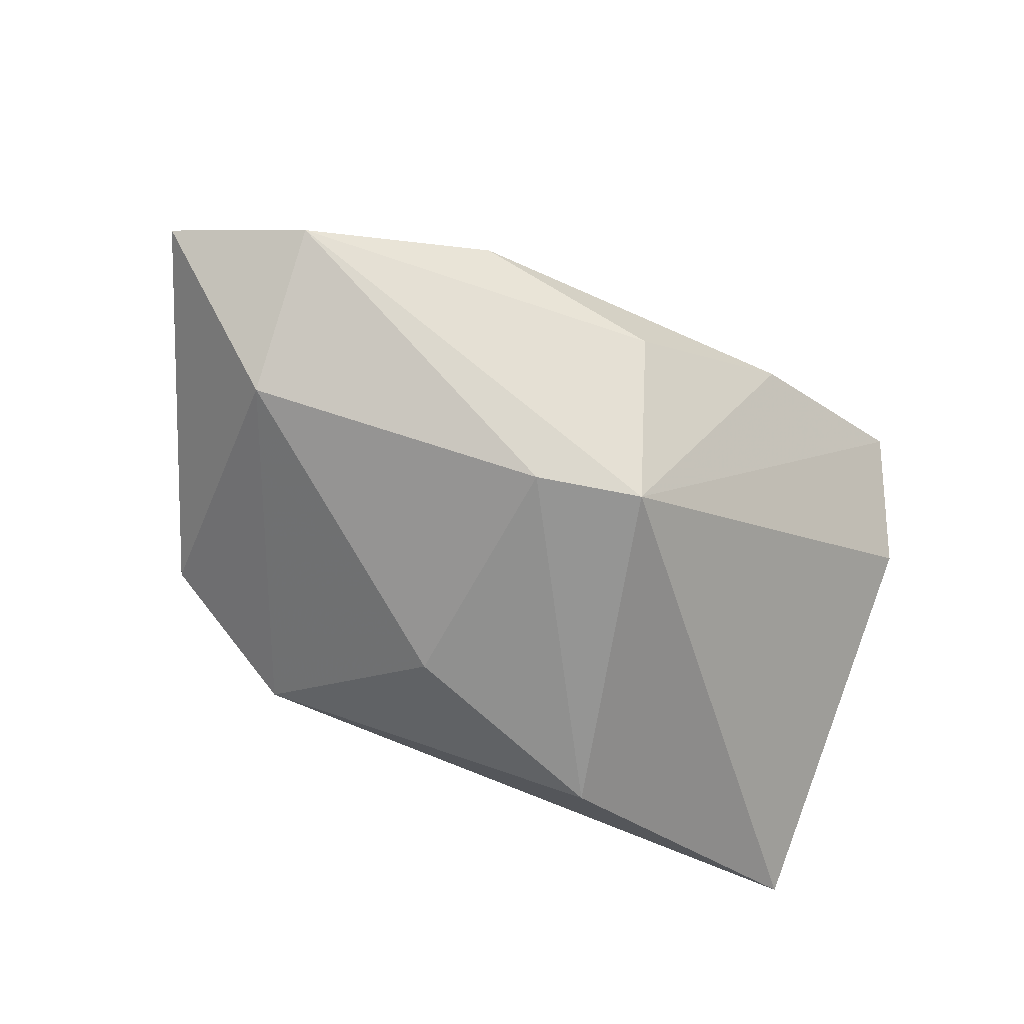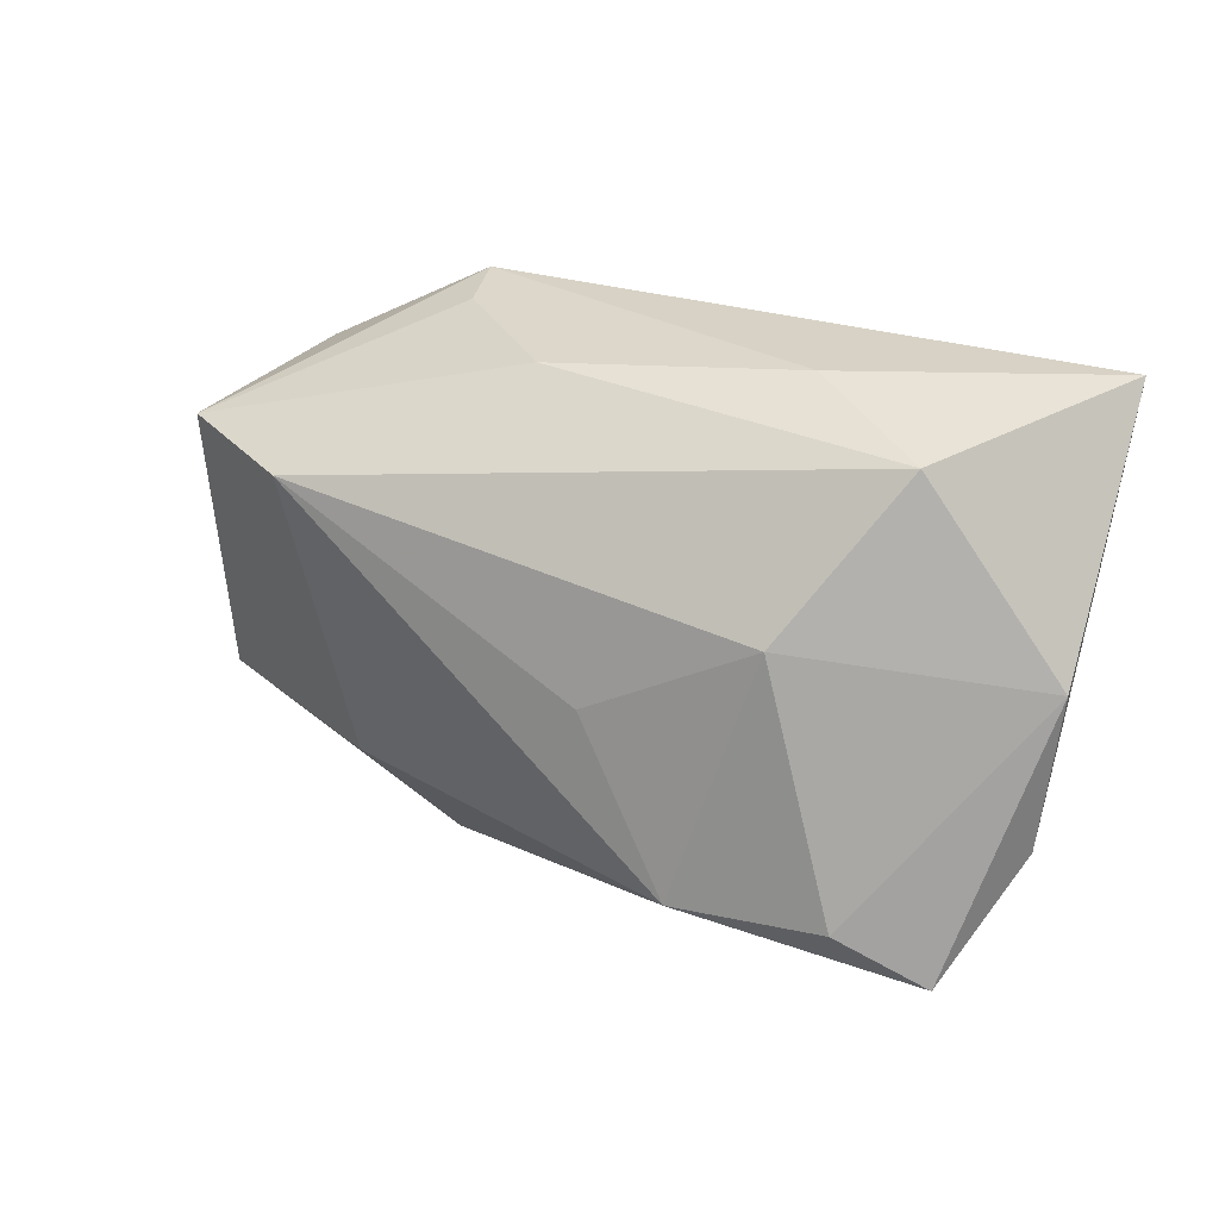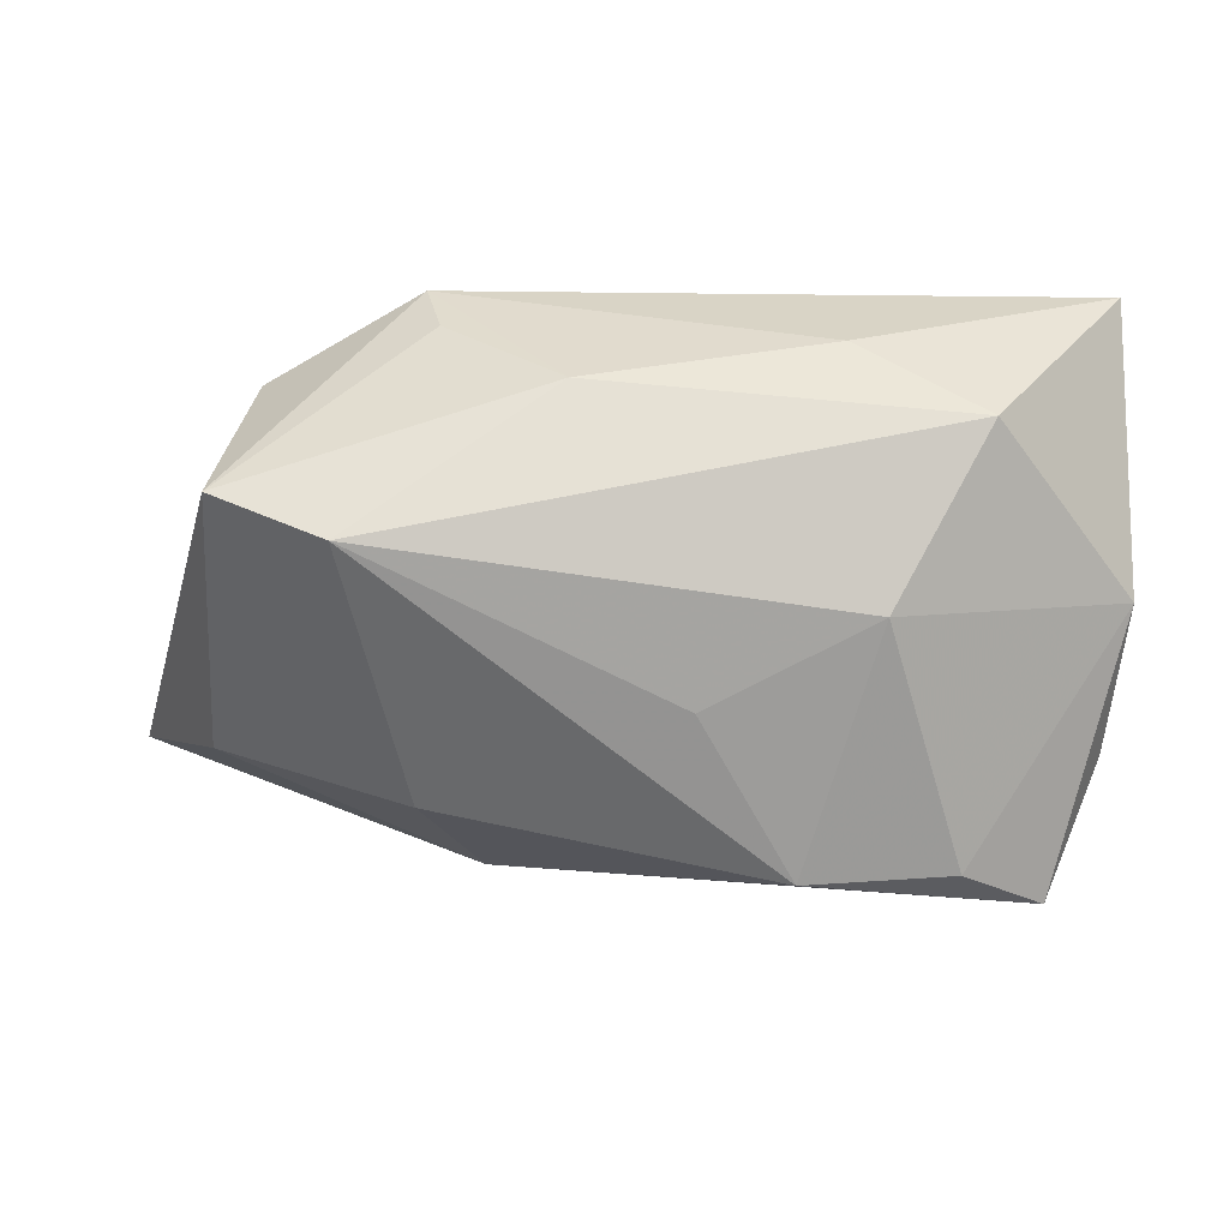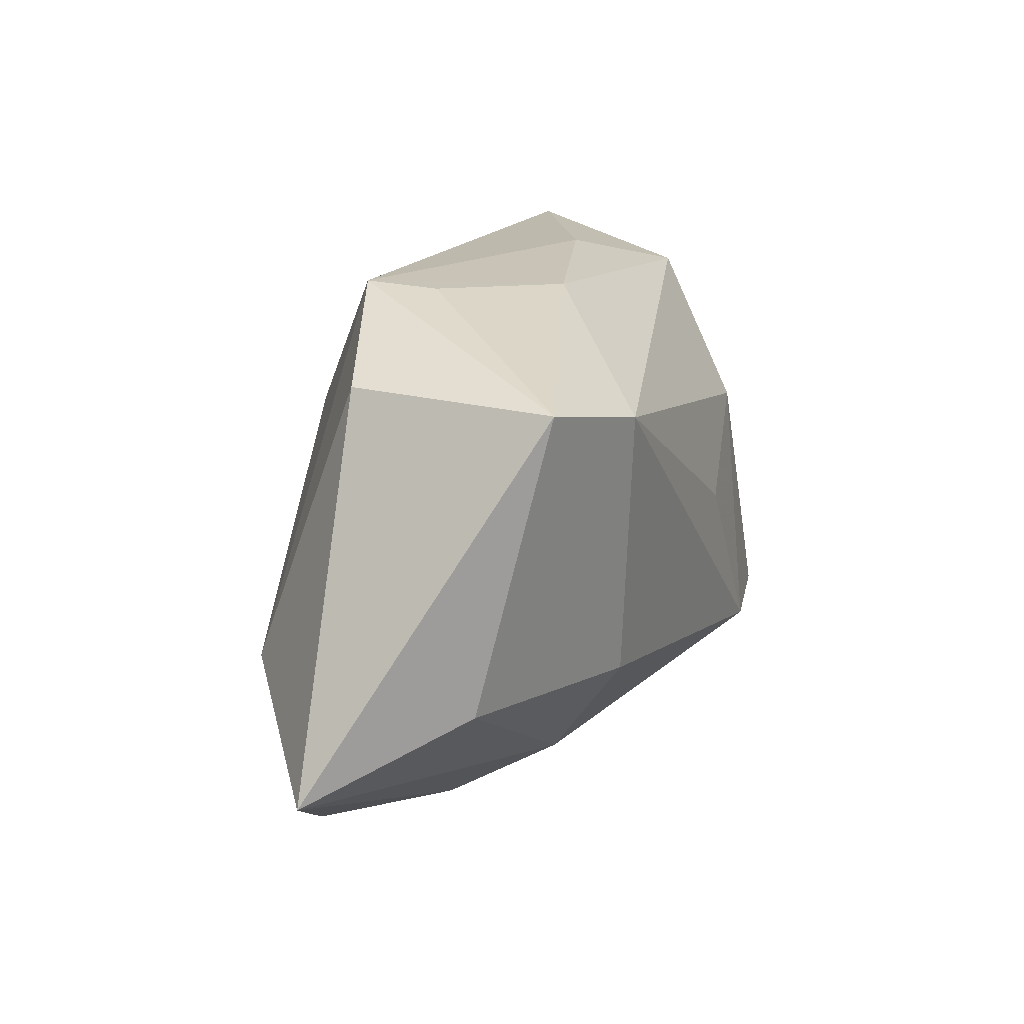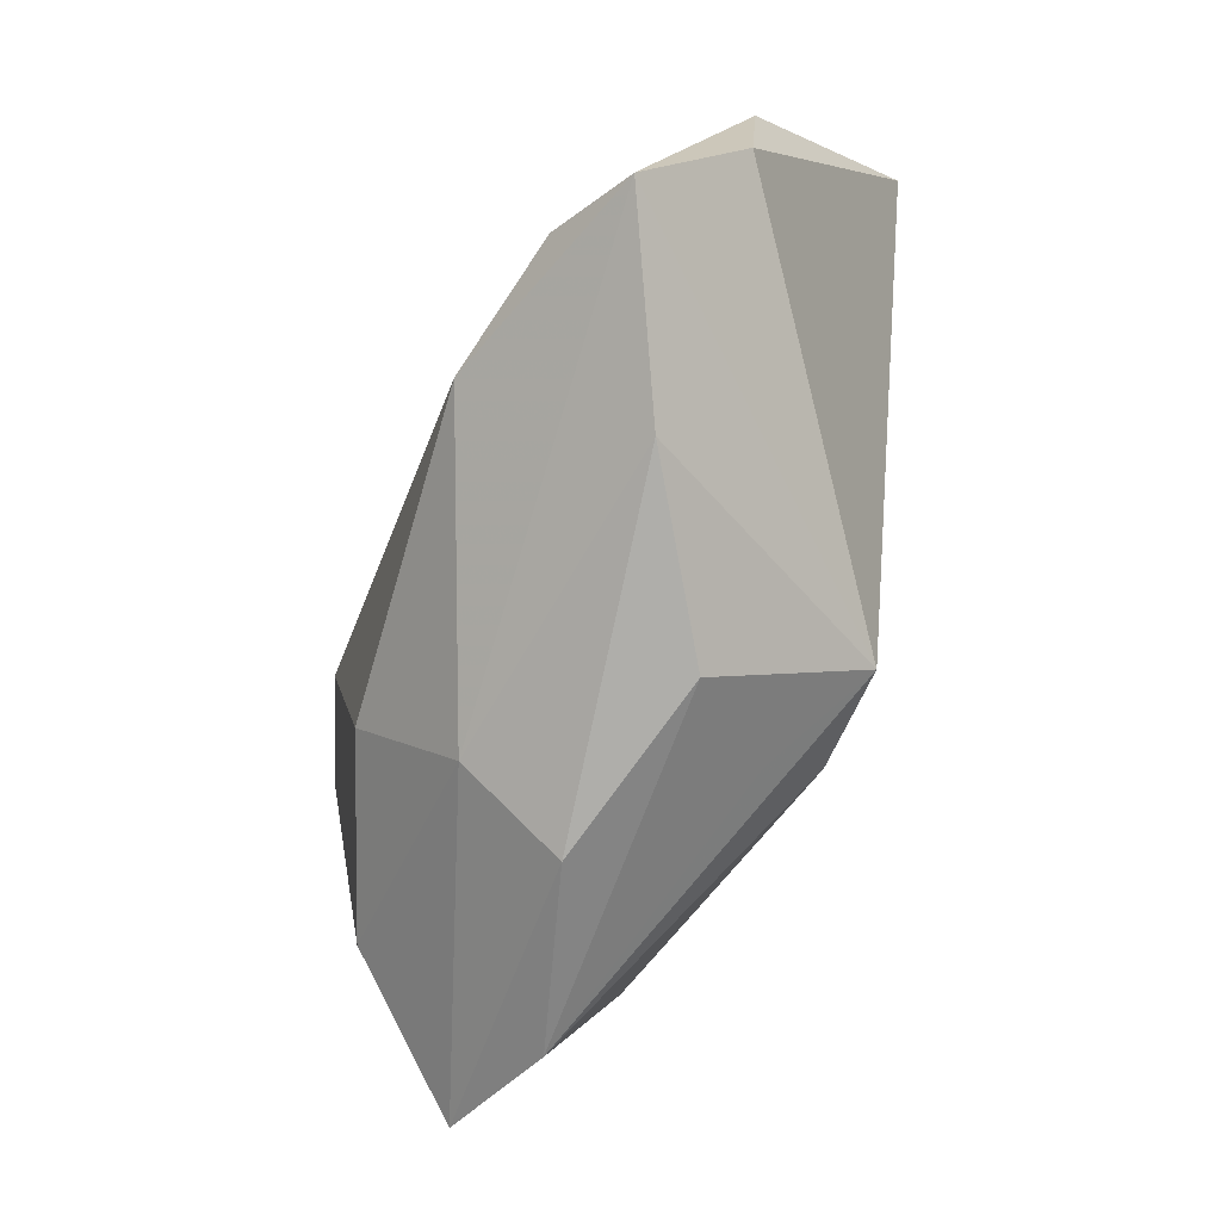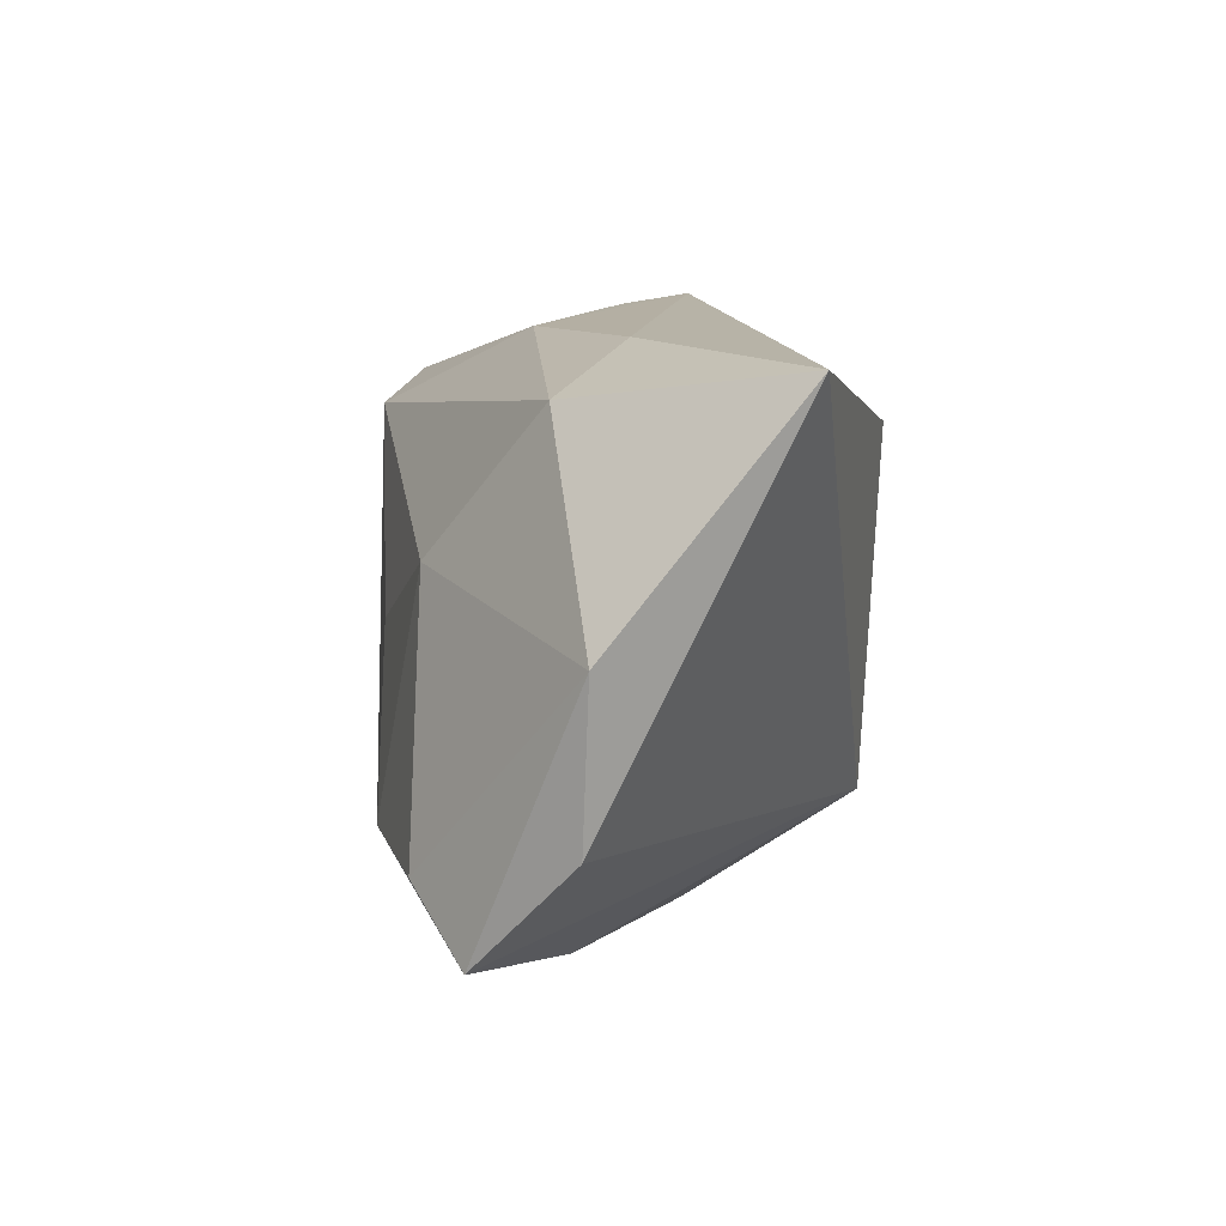
<metadata>
{"format":"obj","ext":"obj","renderer":"f3d","projection":"perspective","resolution":1024,"background":"white","views":[{"elev":-67.4,"azim":-22.4,"up":"+Z"},{"elev":26.9,"azim":29.8,"up":"+Y"},{"elev":27.7,"azim":5.0,"up":"+Y"},{"elev":15.1,"azim":-68.8,"up":"+Y"},{"elev":-73.5,"azim":67.2,"up":"+Y"},{"elev":12.6,"azim":85.6,"up":"+Y"}]}
</metadata>
<code>
v -0.04203 -0.03097 -0.009367
v 0.003369 -0.03334 -0.007513
v -0.02835 0.01818 0.02501
v -0.04116 0.02198 -0.004672
v -0.005383 -0.01749 -0.02631
v 0.05135 0.03132 -0.01499
v -0.01578 -0.02851 0.01087
v 0.05129 -0.01326 0.006671
v 0.04558 -0.02578 0.01738
v 0.03736 0.02706 0.008702
v -0.02156 -0.01473 0.02144
v -0.01924 -0.03543 -0.002098
v 0.02199 0.03118 -9.078e-05
v -0.008291 0.01277 -0.02437
v 0.05324 0.005174 0.006126
v 0.00751 -0.02001 -0.02631
v -0.05774 -0.02306 -0.004456
v 0.01745 0.02191 -0.02631
v 0.02716 0.009999 0.02085
v -0.02103 0.03038 -0.002769
v 0.02382 -0.03208 0.005995
v -0.00551 -0.0251 -0.01877
v -0.04071 -0.01182 -0.01762
v -0.006155 0.02946 0.008202
v -0.04202 0.02069 0.02012
v -0.04546 -0.01417 0.01205
v 0.01899 -0.0193 0.02584
v 0.008138 0.0001653 0.02475
v -0.02363 0.03132 -0.01065
v 0.03619 -0.01928 0.02248
f 8 16 6
f 9 16 8
f 17 25 4
f 25 29 4
f 6 16 18
f 18 29 6
f 26 25 17
f 26 11 25
f 9 8 15
f 10 19 15
f 6 10 15
f 15 8 6
f 1 12 17
f 12 1 2
f 11 26 7
f 17 12 7
f 7 26 17
f 29 18 14
f 27 7 9
f 11 7 27
f 20 29 25
f 25 24 20
f 20 24 29
f 6 29 13
f 29 24 13
f 13 10 6
f 13 24 10
f 9 15 30
f 30 15 19
f 30 27 9
f 19 27 30
f 12 2 21
f 9 7 21
f 21 7 12
f 21 16 9
f 21 2 16
f 22 1 16
f 16 2 22
f 22 2 1
f 5 18 16
f 5 14 18
f 16 1 5
f 17 4 23
f 14 5 23
f 23 4 29
f 29 14 23
f 23 1 17
f 23 5 1
f 3 19 10
f 25 11 3
f 11 27 3
f 3 24 25
f 10 24 3
f 28 27 19
f 19 3 28
f 28 3 27

</code>
